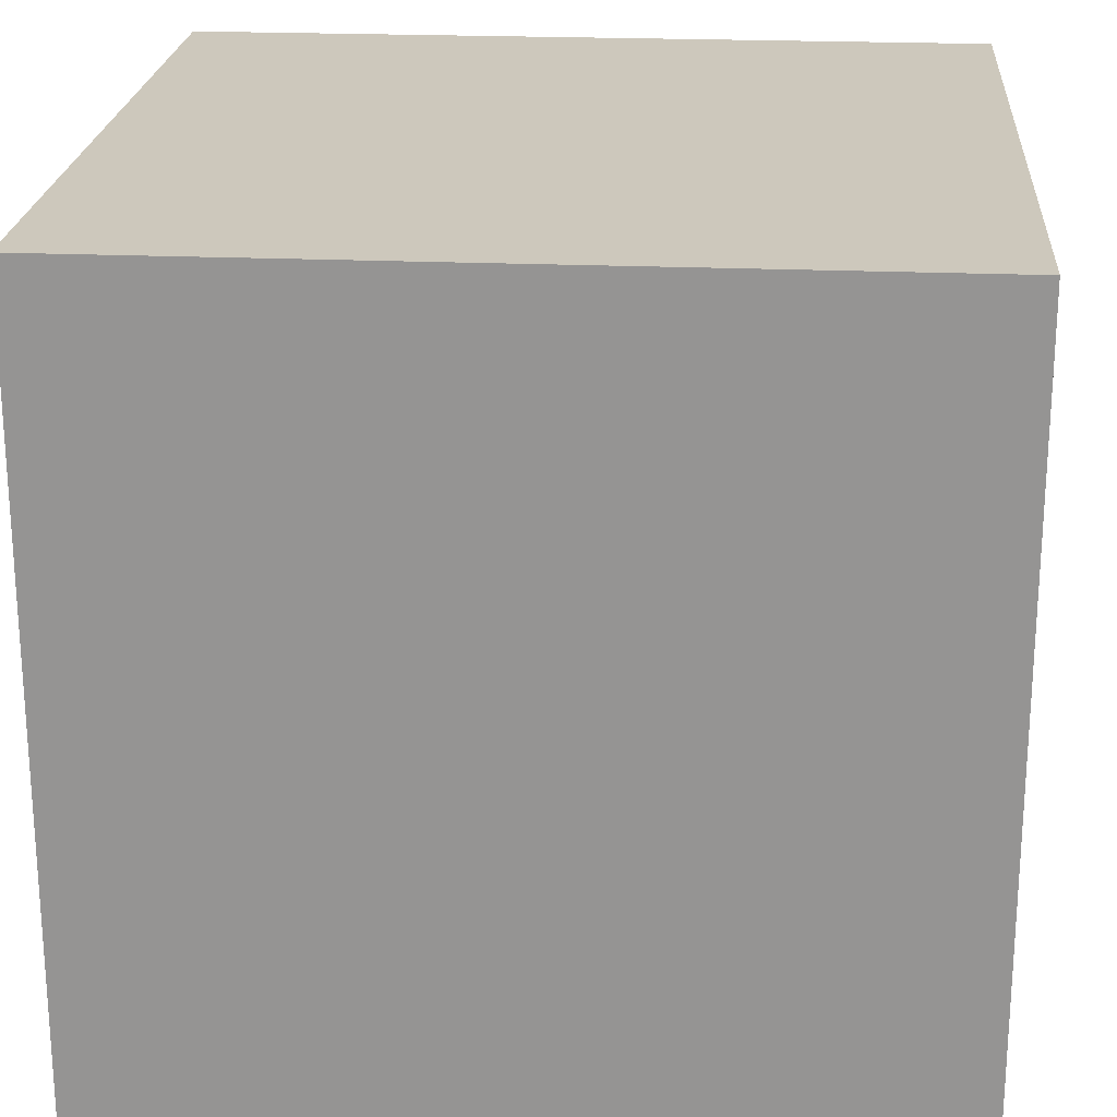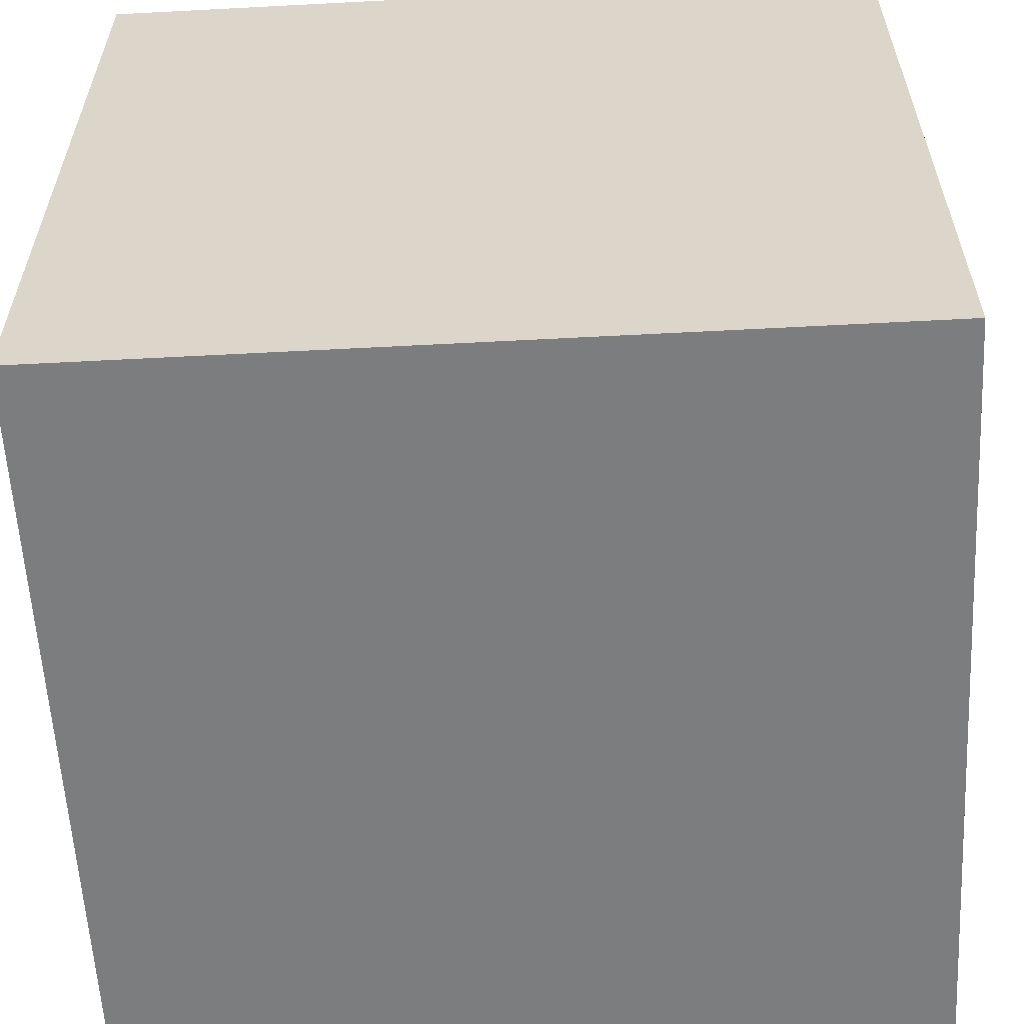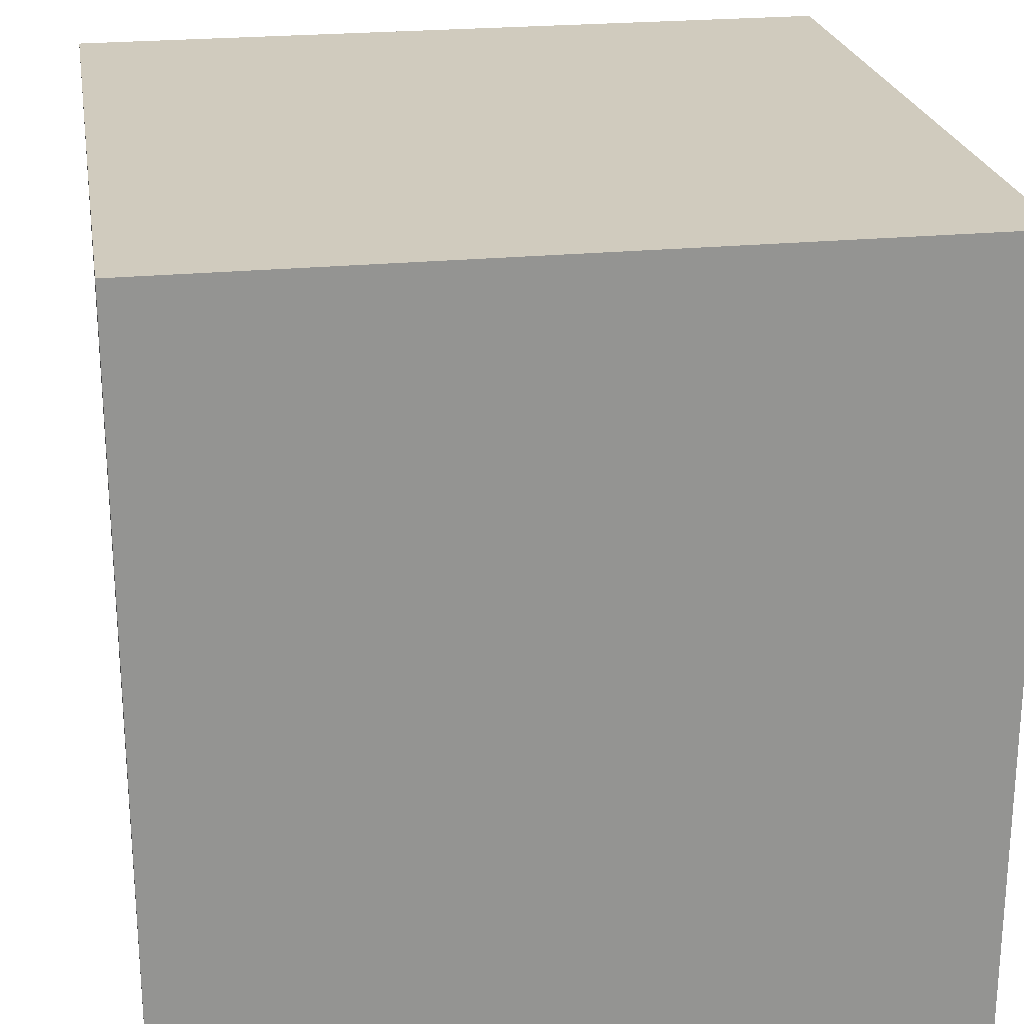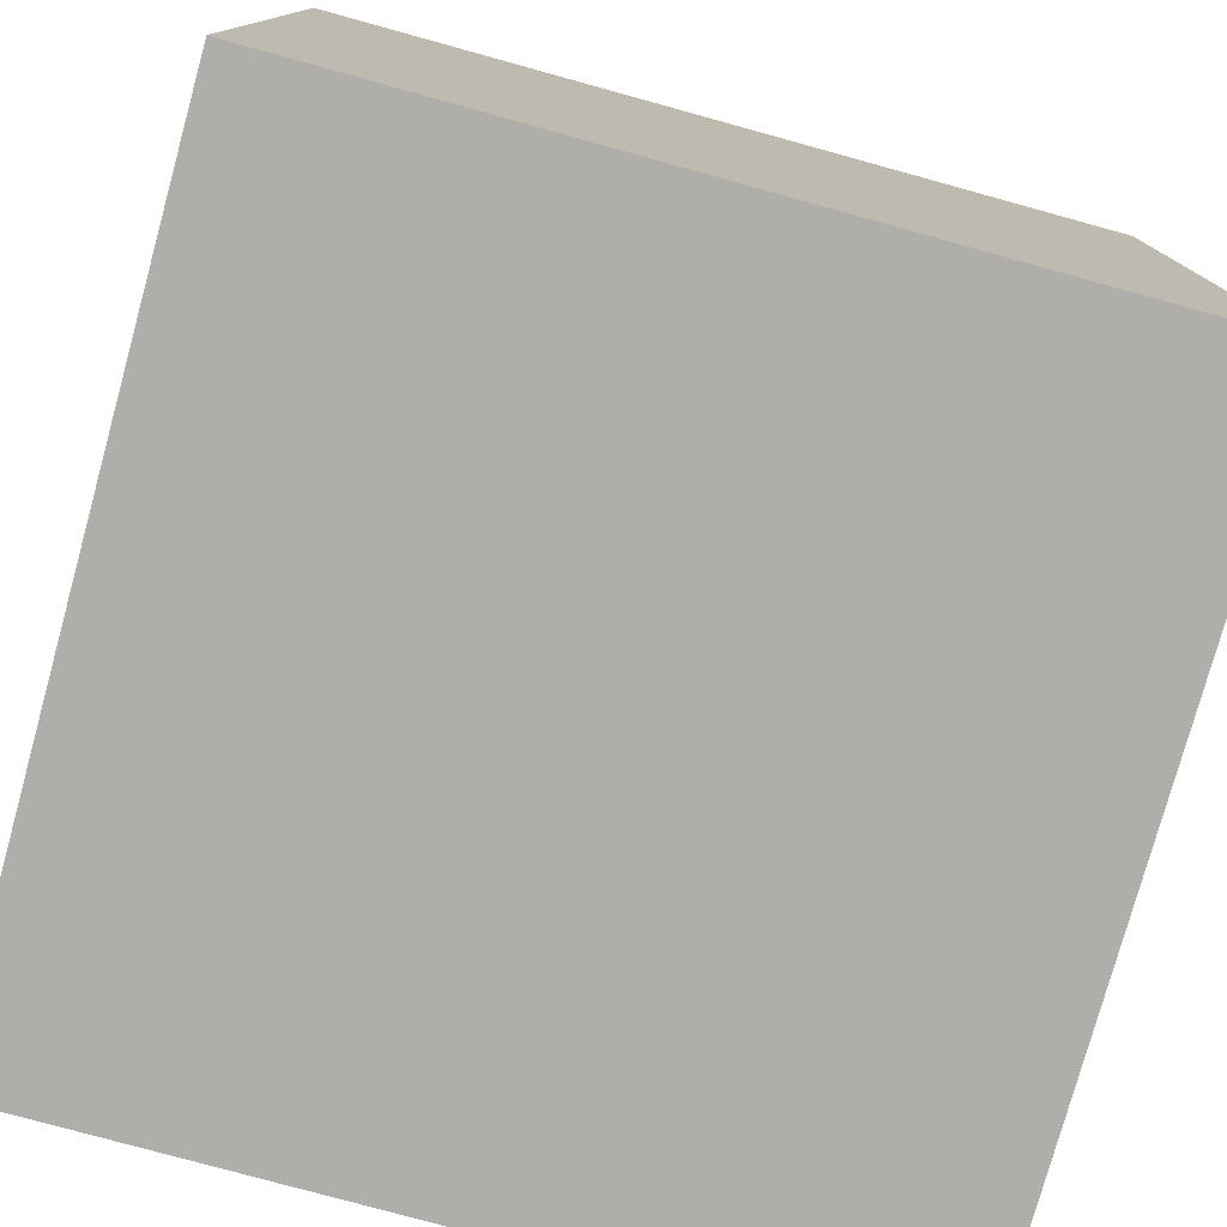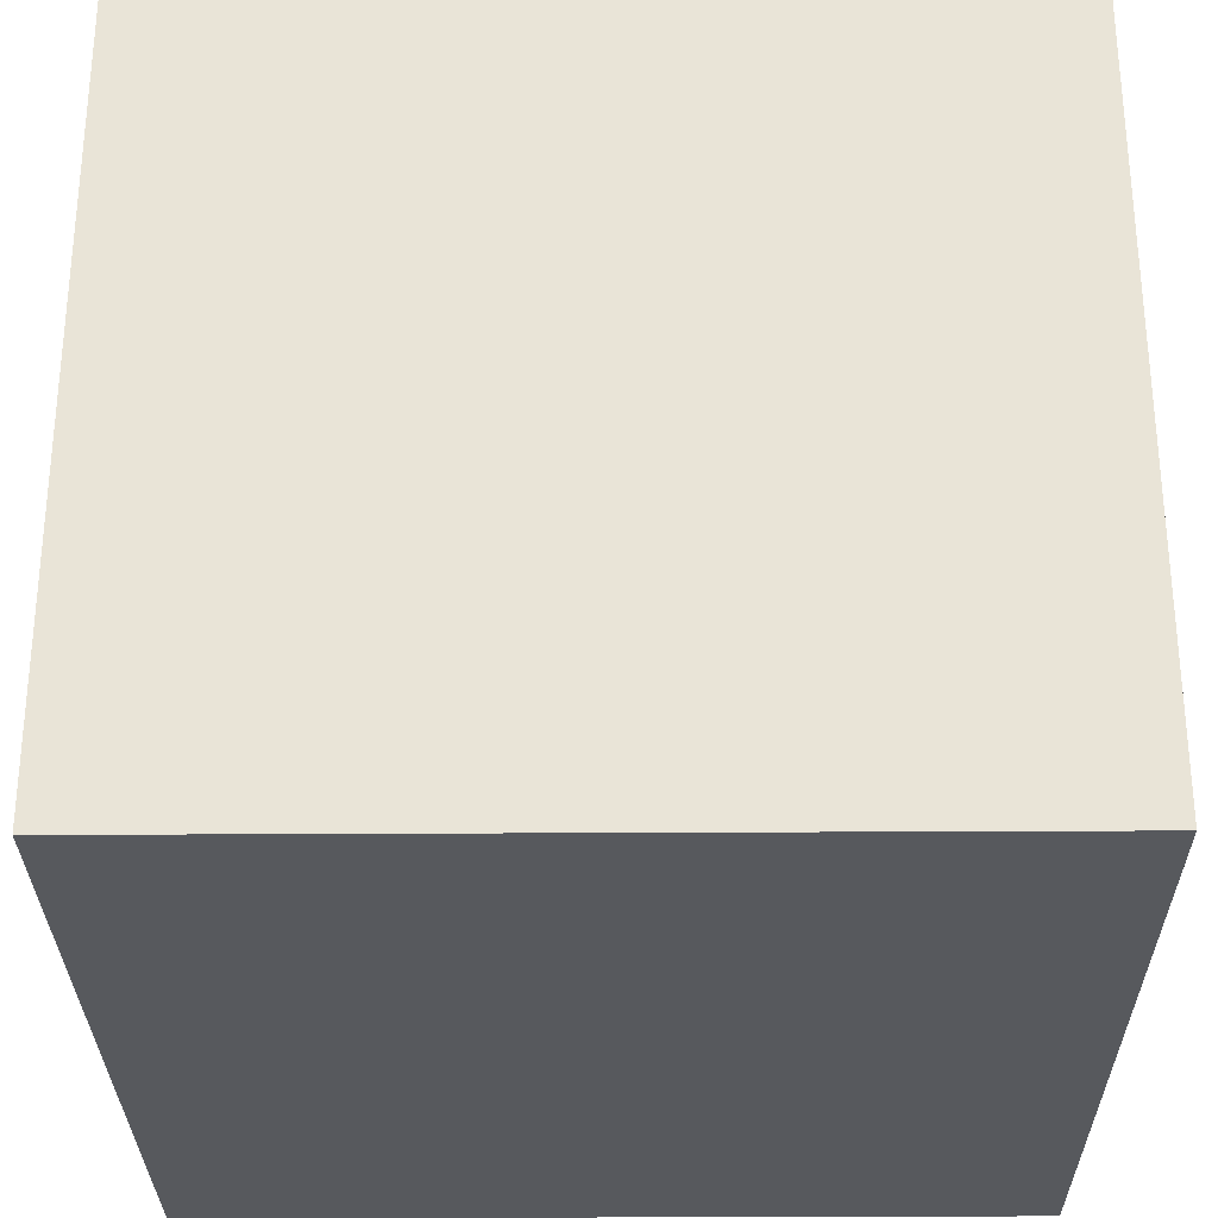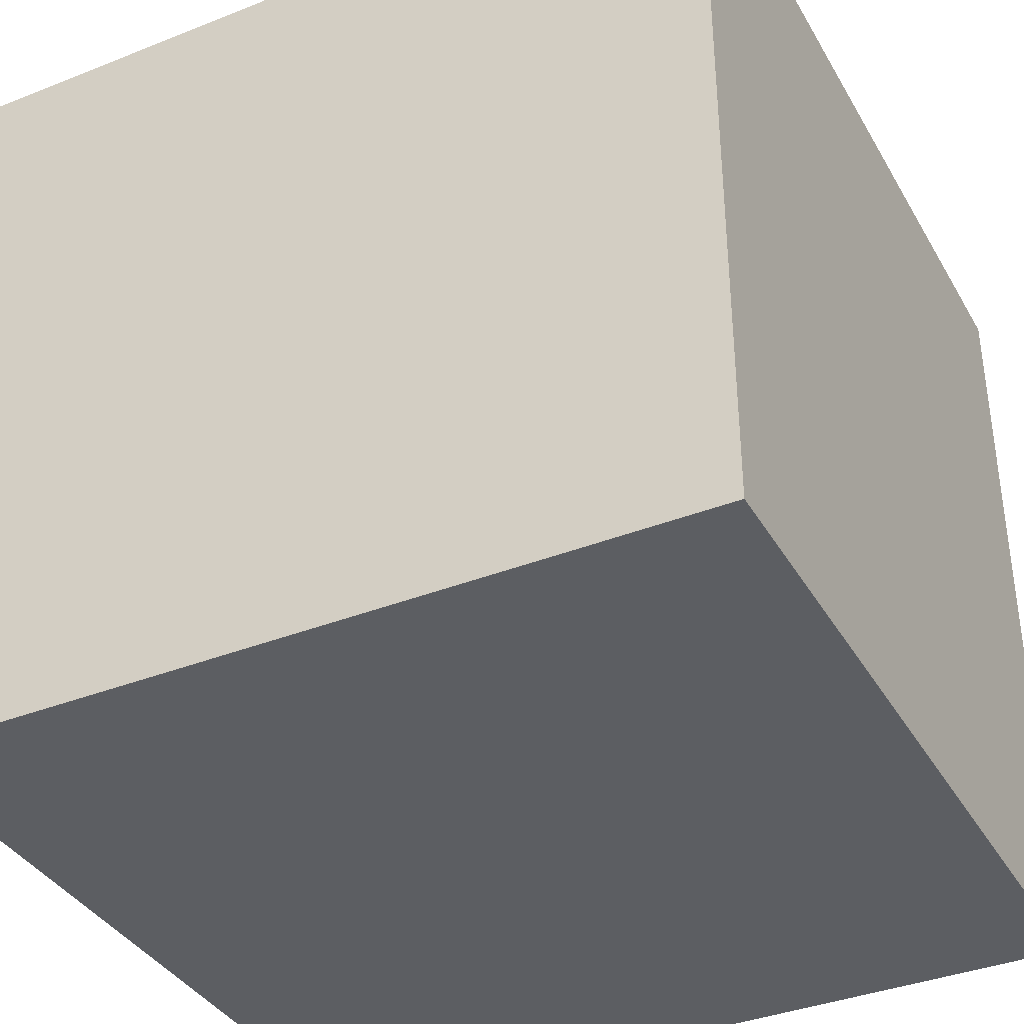
<metadata>
{"format":"obj","ext":"obj","renderer":"f3d","projection":"perspective","resolution":1024,"background":"white","views":[{"elev":22.2,"azim":-175.7,"up":"+Y"},{"elev":-59.0,"azim":-86.9,"up":"+Y"},{"elev":23.4,"azim":-99.4,"up":"+Z"},{"elev":-77.9,"azim":-105.4,"up":"+Y"},{"elev":-29.5,"azim":-89.5,"up":"+Y"},{"elev":-37.5,"azim":-63.1,"up":"+Y"}]}
</metadata>
<code>
v -1 -1 -1
v -1 -1  1
v -1  1 -1
v -1  1  1
v  1 -1 -1
v  1 -1  1
v  1  1 -1
v  1  1  1
f 1 2 4
f 1 4 3
f 5 7 8
f 5 8 6
f 1 5 6
f 1 6 2
f 3 4 8
f 3 8 7
f 1 3 7
f 1 7 5
f 2 6 8
f 2 8 4

</code>
